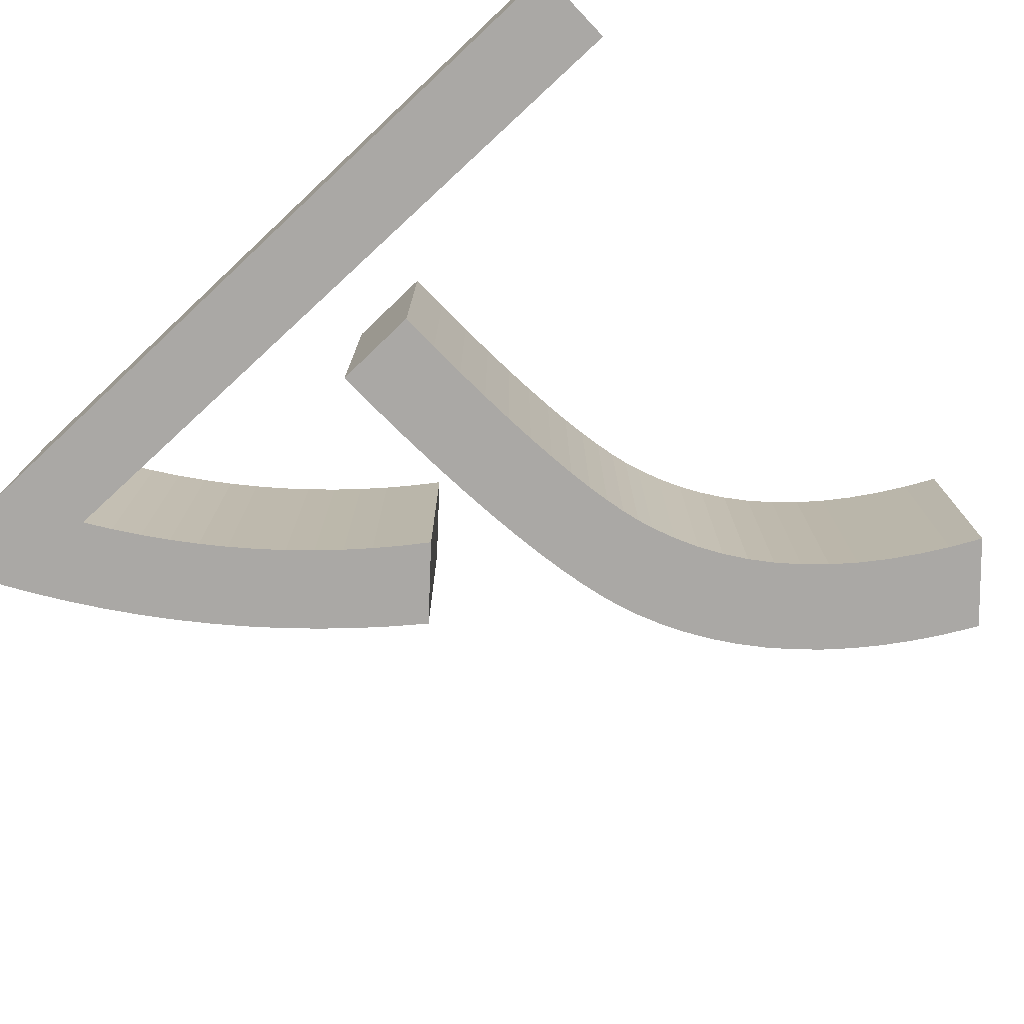
<metadata>
{"format":"obj","ext":"obj","renderer":"f3d","projection":"perspective","resolution":1024,"background":"white","views":[{"elev":-75.2,"azim":-136.3,"up":"+Y"}]}
</metadata>
<code>
o Curve_Mesh
v 6.003 0 -1.6e-05
v 6.478 0 0.4751
v 6.328 0 0.7309
v 6.17 0 0.9806
v 6.005 0 1.224
v 5.833 0 1.461
v 5.653 0 1.692
v 5.467 0 1.917
v 5.272 0 2.135
v 5.071 0 2.347
v 4.862 0 2.553
v 4.646 0 2.753
v 4.423 0 2.946
v 4.192 0 3.133
v 4.186 0 3.127
v 4.167 0 3.109
v 4.139 0 3.081
v 4.101 0 3.045
v 4.057 0 3.002
v 4.008 0 2.955
v 3.955 0 2.904
v 3.901 0 2.851
v 3.846 0 2.799
v 3.794 0 2.748
v 3.744 0 2.7
v 3.7 0 2.657
v 3.89 0 2.516
v 4.073 0 2.369
v 4.251 0 2.217
v 4.424 0 2.059
v 4.59 0 1.897
v 4.751 0 1.73
v 4.907 0 1.557
v 5.056 0 1.379
v 5.2 0 1.196
v 5.339 0 1.008
v 5.471 0 0.8142
v 5.598 0 0.6156
v 5.523 0 0.617
v 5.313 0 0.6209
v 4.986 0 0.6269
v 4.561 0 0.6348
v 4.059 0 0.6441
v 3.499 0 0.6545
v 2.9 0 0.6655
v 2.281 0 0.677
v 1.662 0 0.6884
v 1.063 0 0.6995
v 0.5024 0 0.7099
v 0.000282 0 0.7192
v 0.000282 0 0.07441
v 0.4837 0 5.687
v 0.7196 0 5.562
v 0.9406 0 5.43
v 1.147 0 5.293
v 1.338 0 5.15
v 1.515 0 5.001
v 1.677 0 4.846
v 1.823 0 4.686
v 1.956 0 4.519
v 2.073 0 4.347
v 2.175 0 4.168
v 2.263 0 3.984
v 2.336 0 3.794
v 2.374 0 3.674
v 2.409 0 3.536
v 2.441 0 3.381
v 2.469 0 3.21
v 2.494 0 3.021
v 2.516 0 2.816
v 2.534 0 2.593
v 2.549 0 2.354
v 2.561 0 2.098
v 2.569 0 1.824
v 2.574 0 1.534
v 2.576 0 1.227
v 2.585 0 1.227
v 2.61 0 1.227
v 2.65 0 1.227
v 2.702 0 1.227
v 2.763 0 1.227
v 2.832 0 1.227
v 2.905 0 1.227
v 2.98 0 1.227
v 3.055 0 1.227
v 3.129 0 1.227
v 3.197 0 1.227
v 3.258 0 1.227
v 3.254 0 1.581
v 3.245 0 1.916
v 3.232 0 2.232
v 3.215 0 2.53
v 3.194 0 2.808
v 3.168 0 3.068
v 3.138 0 3.309
v 3.103 0 3.531
v 3.065 0 3.735
v 3.022 0 3.919
v 2.974 0 4.085
v 2.923 0 4.233
v 2.836 0 4.433
v 2.736 0 4.628
v 2.622 0 4.816
v 2.494 0 4.998
v 2.353 0 5.174
v 2.198 0 5.343
v 2.03 0 5.507
v 1.848 0 5.664
v 1.653 0 5.814
v 1.443 0 5.959
v 1.221 0 6.097
v 0.9842 0 6.229
v 0.9744 0 6.219
v 0.9471 0 6.189
v 0.906 0 6.145
v 0.8544 0 6.089
v 0.7959 0 6.025
v 0.734 0 5.958
v 0.672 0 5.891
v 0.6135 0 5.828
v 0.5619 0 5.772
v 0.5208 0 5.728
v 0.4936 0 5.698
v 6.003 0.01 -1.6e-05
v 6.478 0.01 0.4751
v 6.328 0.01 0.7309
v 6.17 0.01 0.9806
v 6.005 0.01 1.224
v 5.833 0.01 1.461
v 5.653 0.01 1.692
v 5.467 0.01 1.917
v 5.272 0.01 2.135
v 5.071 0.01 2.347
v 4.862 0.01 2.553
v 4.646 0.01 2.753
v 4.423 0.01 2.946
v 4.192 0.01 3.133
v 4.186 0.01 3.127
v 4.167 0.01 3.109
v 4.139 0.01 3.081
v 4.101 0.01 3.045
v 4.057 0.01 3.002
v 4.008 0.01 2.955
v 3.955 0.01 2.904
v 3.901 0.01 2.851
v 3.846 0.01 2.799
v 3.794 0.01 2.748
v 3.744 0.01 2.7
v 3.7 0.01 2.657
v 3.89 0.01 2.516
v 4.073 0.01 2.369
v 4.251 0.01 2.217
v 4.424 0.01 2.059
v 4.59 0.01 1.897
v 4.751 0.01 1.73
v 4.907 0.01 1.557
v 5.056 0.01 1.379
v 5.2 0.01 1.196
v 5.339 0.01 1.008
v 5.471 0.01 0.8142
v 5.598 0.01 0.6156
v 5.523 0.01 0.617
v 5.313 0.01 0.6209
v 4.986 0.01 0.6269
v 4.561 0.01 0.6348
v 4.059 0.01 0.6441
v 3.499 0.01 0.6545
v 2.9 0.01 0.6655
v 2.281 0.01 0.677
v 1.662 0.01 0.6884
v 1.063 0.01 0.6995
v 0.5024 0.01 0.7099
v 0.000282 0.01 0.7192
v 0.000282 0.01 0.07441
v 0.4837 0.01 5.687
v 0.7196 0.01 5.562
v 0.9406 0.01 5.43
v 1.147 0.01 5.293
v 1.338 0.01 5.15
v 1.515 0.01 5.001
v 1.677 0.01 4.846
v 1.823 0.01 4.686
v 1.956 0.01 4.519
v 2.073 0.01 4.347
v 2.175 0.01 4.168
v 2.263 0.01 3.984
v 2.336 0.01 3.794
v 2.374 0.01 3.674
v 2.409 0.01 3.536
v 2.441 0.01 3.381
v 2.469 0.01 3.21
v 2.494 0.01 3.021
v 2.516 0.01 2.816
v 2.534 0.01 2.593
v 2.549 0.01 2.354
v 2.561 0.01 2.098
v 2.569 0.01 1.824
v 2.574 0.01 1.534
v 2.576 0.01 1.227
v 2.585 0.01 1.227
v 2.61 0.01 1.227
v 2.65 0.01 1.227
v 2.702 0.01 1.227
v 2.763 0.01 1.227
v 2.832 0.01 1.227
v 2.905 0.01 1.227
v 2.98 0.01 1.227
v 3.055 0.01 1.227
v 3.129 0.01 1.227
v 3.197 0.01 1.227
v 3.258 0.01 1.227
v 3.254 0.01 1.581
v 3.245 0.01 1.916
v 3.232 0.01 2.232
v 3.215 0.01 2.53
v 3.194 0.01 2.808
v 3.168 0.01 3.068
v 3.138 0.01 3.309
v 3.103 0.01 3.531
v 3.065 0.01 3.735
v 3.022 0.01 3.919
v 2.974 0.01 4.085
v 2.923 0.01 4.233
v 2.836 0.01 4.433
v 2.736 0.01 4.628
v 2.622 0.01 4.816
v 2.494 0.01 4.998
v 2.353 0.01 5.174
v 2.198 0.01 5.343
v 2.03 0.01 5.507
v 1.848 0.01 5.664
v 1.653 0.01 5.814
v 1.443 0.01 5.959
v 1.221 0.01 6.097
v 0.9842 0.01 6.229
v 0.9744 0.01 6.219
v 0.9471 0.01 6.189
v 0.906 0.01 6.145
v 0.8544 0.01 6.089
v 0.7959 0.01 6.025
v 0.734 0.01 5.958
v 0.672 0.01 5.891
v 0.6135 0.01 5.828
v 0.5619 0.01 5.772
v 0.5208 0.01 5.728
v 0.4936 0.01 5.698
v 6.003 1 -1.6e-05
v 6.478 1 0.4751
v 6.328 1 0.7309
v 6.17 1 0.9806
v 6.005 1 1.224
v 5.833 1 1.461
v 5.653 1 1.692
v 5.467 1 1.917
v 5.272 1 2.135
v 5.071 1 2.347
v 4.862 1 2.553
v 4.646 1 2.753
v 4.423 1 2.946
v 4.192 1 3.133
v 4.186 1 3.127
v 4.167 1 3.109
v 4.139 1 3.081
v 4.101 1 3.045
v 4.057 1 3.002
v 4.008 1 2.955
v 3.955 1 2.904
v 3.901 1 2.851
v 3.846 1 2.799
v 3.794 1 2.748
v 3.744 1 2.7
v 3.7 1 2.657
v 3.89 1 2.516
v 4.073 1 2.369
v 4.251 1 2.217
v 4.424 1 2.059
v 4.59 1 1.897
v 4.751 1 1.73
v 4.907 1 1.557
v 5.056 1 1.379
v 5.2 1 1.196
v 5.339 1 1.008
v 5.471 1 0.8142
v 5.598 1 0.6156
v 5.523 1 0.617
v 5.313 1 0.6209
v 4.986 1 0.6269
v 4.561 1 0.6348
v 4.059 1 0.6441
v 3.499 1 0.6545
v 2.9 1 0.6655
v 2.281 1 0.677
v 1.662 1 0.6884
v 1.063 1 0.6995
v 0.5024 1 0.7099
v 0.000282 1 0.7192
v 0.000282 1 0.07441
v 0.4837 1 5.687
v 0.7196 1 5.562
v 0.9406 1 5.43
v 1.147 1 5.293
v 1.338 1 5.15
v 1.515 1 5.001
v 1.677 1 4.846
v 1.823 1 4.686
v 1.956 1 4.519
v 2.073 1 4.347
v 2.175 1 4.168
v 2.263 1 3.984
v 2.336 1 3.794
v 2.374 1 3.674
v 2.409 1 3.536
v 2.441 1 3.381
v 2.469 1 3.21
v 2.494 1 3.021
v 2.516 1 2.816
v 2.534 1 2.593
v 2.549 1 2.354
v 2.561 1 2.098
v 2.569 1 1.824
v 2.574 1 1.534
v 2.576 1 1.227
v 2.585 1 1.227
v 2.61 1 1.227
v 2.65 1 1.227
v 2.702 1 1.227
v 2.763 1 1.227
v 2.832 1 1.227
v 2.905 1 1.227
v 2.98 1 1.227
v 3.055 1 1.227
v 3.129 1 1.227
v 3.197 1 1.227
v 3.258 1 1.227
v 3.254 1 1.581
v 3.245 1 1.916
v 3.232 1 2.232
v 3.215 1 2.53
v 3.194 1 2.808
v 3.168 1 3.068
v 3.138 1 3.309
v 3.103 1 3.531
v 3.065 1 3.735
v 3.022 1 3.919
v 2.974 1 4.085
v 2.923 1 4.233
v 2.836 1 4.433
v 2.736 1 4.628
v 2.622 1 4.816
v 2.494 1 4.998
v 2.353 1 5.174
v 2.198 1 5.343
v 2.03 1 5.507
v 1.848 1 5.664
v 1.653 1 5.814
v 1.443 1 5.959
v 1.221 1 6.097
v 0.9842 1 6.229
v 0.9744 1 6.219
v 0.9471 1 6.189
v 0.906 1 6.145
v 0.8544 1 6.089
v 0.7959 1 6.025
v 0.734 1 5.958
v 0.672 1 5.891
v 0.6135 1 5.828
v 0.5619 1 5.772
v 0.5208 1 5.728
v 0.4936 1 5.698
v 6.003 -0.99 -1.6e-05
v 6.478 -0.99 0.4751
v 6.328 -0.99 0.7309
v 6.17 -0.99 0.9806
v 6.005 -0.99 1.224
v 5.833 -0.99 1.461
v 5.653 -0.99 1.692
v 5.467 -0.99 1.917
v 5.272 -0.99 2.135
v 5.071 -0.99 2.347
v 4.862 -0.99 2.553
v 4.646 -0.99 2.753
v 4.423 -0.99 2.946
v 4.192 -0.99 3.133
v 4.186 -0.99 3.127
v 4.167 -0.99 3.109
v 4.139 -0.99 3.081
v 4.101 -0.99 3.045
v 4.057 -0.99 3.002
v 4.008 -0.99 2.955
v 3.955 -0.99 2.904
v 3.901 -0.99 2.851
v 3.846 -0.99 2.799
v 3.794 -0.99 2.748
v 3.744 -0.99 2.7
v 3.7 -0.99 2.657
v 3.89 -0.99 2.516
v 4.073 -0.99 2.369
v 4.251 -0.99 2.217
v 4.424 -0.99 2.059
v 4.59 -0.99 1.897
v 4.751 -0.99 1.73
v 4.907 -0.99 1.557
v 5.056 -0.99 1.379
v 5.2 -0.99 1.196
v 5.339 -0.99 1.008
v 5.471 -0.99 0.8142
v 5.598 -0.99 0.6156
v 5.523 -0.99 0.617
v 5.313 -0.99 0.6209
v 4.986 -0.99 0.6269
v 4.561 -0.99 0.6348
v 4.059 -0.99 0.6441
v 3.499 -0.99 0.6545
v 2.9 -0.99 0.6655
v 2.281 -0.99 0.677
v 1.662 -0.99 0.6884
v 1.063 -0.99 0.6995
v 0.5024 -0.99 0.7099
v 0.000282 -0.99 0.7192
v 0.000282 -0.99 0.07441
v 0.4837 -0.99 5.687
v 0.7196 -0.99 5.562
v 0.9406 -0.99 5.43
v 1.147 -0.99 5.293
v 1.338 -0.99 5.15
v 1.515 -0.99 5.001
v 1.677 -0.99 4.846
v 1.823 -0.99 4.686
v 1.956 -0.99 4.519
v 2.073 -0.99 4.347
v 2.175 -0.99 4.168
v 2.263 -0.99 3.984
v 2.336 -0.99 3.794
v 2.374 -0.99 3.674
v 2.409 -0.99 3.536
v 2.441 -0.99 3.381
v 2.469 -0.99 3.21
v 2.494 -0.99 3.021
v 2.516 -0.99 2.816
v 2.534 -0.99 2.593
v 2.549 -0.99 2.354
v 2.561 -0.99 2.098
v 2.569 -0.99 1.824
v 2.574 -0.99 1.534
v 2.576 -0.99 1.227
v 2.585 -0.99 1.227
v 2.61 -0.99 1.227
v 2.65 -0.99 1.227
v 2.702 -0.99 1.227
v 2.763 -0.99 1.227
v 2.832 -0.99 1.227
v 2.905 -0.99 1.227
v 2.98 -0.99 1.227
v 3.055 -0.99 1.227
v 3.129 -0.99 1.227
v 3.197 -0.99 1.227
v 3.258 -0.99 1.227
v 3.254 -0.99 1.581
v 3.245 -0.99 1.916
v 3.232 -0.99 2.232
v 3.215 -0.99 2.53
v 3.194 -0.99 2.808
v 3.168 -0.99 3.068
v 3.138 -0.99 3.309
v 3.103 -0.99 3.531
v 3.065 -0.99 3.735
v 3.022 -0.99 3.919
v 2.974 -0.99 4.085
v 2.923 -0.99 4.233
v 2.836 -0.99 4.433
v 2.736 -0.99 4.628
v 2.622 -0.99 4.816
v 2.494 -0.99 4.998
v 2.353 -0.99 5.174
v 2.198 -0.99 5.343
v 2.03 -0.99 5.507
v 1.848 -0.99 5.664
v 1.653 -0.99 5.814
v 1.443 -0.99 5.959
v 1.221 -0.99 6.097
v 0.9842 -0.99 6.229
v 0.9744 -0.99 6.219
v 0.9471 -0.99 6.189
v 0.906 -0.99 6.145
v 0.8544 -0.99 6.089
v 0.7959 -0.99 6.025
v 0.734 -0.99 5.958
v 0.672 -0.99 5.891
v 0.6135 -0.99 5.828
v 0.5619 -0.99 5.772
v 0.5208 -0.99 5.728
v 0.4936 -0.99 5.698
f 51 1 2
f 50 51 2
f 50 2 49
f 49 2 38
f 38 2 3
f 49 38 42
f 42 38 39
f 37 38 3
f 42 39 40
f 42 40 41
f 49 42 43
f 49 43 47
f 47 43 44
f 47 44 46
f 46 44 45
f 49 47 48
f 37 3 4
f 36 37 4
f 36 4 5
f 35 36 5
f 34 35 5
f 34 5 6
f 75 76 77
f 75 77 78
f 75 78 79
f 75 79 80
f 75 80 81
f 75 81 82
f 75 82 83
f 75 83 84
f 75 84 85
f 75 85 86
f 75 86 87
f 75 87 88
f 75 88 89
f 33 34 6
f 33 6 7
f 74 75 89
f 32 33 7
f 74 89 90
f 32 7 8
f 31 32 8
f 73 74 90
f 30 31 8
f 73 90 91
f 30 8 9
f 29 30 9
f 72 73 91
f 29 9 10
f 28 29 10
f 72 91 92
f 28 10 11
f 71 72 92
f 27 28 11
f 26 27 11
f 71 92 93
f 26 11 12
f 70 71 93
f 25 26 12
f 24 25 12
f 23 24 12
f 23 12 13
f 22 23 13
f 70 93 94
f 69 70 94
f 21 22 13
f 20 21 13
f 20 13 15
f 15 13 14
f 19 20 18
f 18 20 15
f 68 69 94
f 17 18 15
f 68 94 95
f 16 17 15
f 67 68 95
f 67 95 96
f 66 67 96
f 66 96 97
f 65 66 97
f 64 65 97
f 64 97 98
f 63 64 98
f 63 98 99
f 62 63 99
f 62 99 100
f 61 62 100
f 61 100 101
f 60 61 101
f 60 101 102
f 59 60 102
f 59 102 103
f 58 59 103
f 58 103 104
f 57 58 104
f 57 104 105
f 56 57 105
f 55 56 105
f 55 105 106
f 54 55 106
f 54 106 107
f 53 54 107
f 53 107 108
f 52 53 108
f 52 108 109
f 123 52 109
f 122 123 109
f 121 122 109
f 120 121 109
f 120 109 110
f 119 120 110
f 118 119 110
f 117 118 110
f 117 110 111
f 116 117 111
f 115 116 111
f 115 111 112
f 114 115 112
f 113 114 112
f 174 125 124
f 173 125 174
f 173 172 125
f 172 161 125
f 161 126 125
f 172 165 161
f 165 162 161
f 160 126 161
f 165 163 162
f 165 164 163
f 172 166 165
f 172 170 166
f 170 167 166
f 170 169 167
f 169 168 167
f 172 171 170
f 160 127 126
f 159 127 160
f 159 128 127
f 158 128 159
f 157 128 158
f 157 129 128
f 198 200 199
f 198 201 200
f 198 202 201
f 198 203 202
f 198 204 203
f 198 205 204
f 198 206 205
f 198 207 206
f 198 208 207
f 198 209 208
f 198 210 209
f 198 211 210
f 198 212 211
f 156 129 157
f 156 130 129
f 197 212 198
f 155 130 156
f 197 213 212
f 155 131 130
f 154 131 155
f 196 213 197
f 153 131 154
f 196 214 213
f 153 132 131
f 152 132 153
f 195 214 196
f 152 133 132
f 151 133 152
f 195 215 214
f 151 134 133
f 194 215 195
f 150 134 151
f 149 134 150
f 194 216 215
f 149 135 134
f 193 216 194
f 148 135 149
f 147 135 148
f 146 135 147
f 146 136 135
f 145 136 146
f 193 217 216
f 192 217 193
f 144 136 145
f 143 136 144
f 143 138 136
f 138 137 136
f 142 141 143
f 141 138 143
f 191 217 192
f 140 138 141
f 191 218 217
f 139 138 140
f 190 218 191
f 190 219 218
f 189 219 190
f 189 220 219
f 188 220 189
f 187 220 188
f 187 221 220
f 186 221 187
f 186 222 221
f 185 222 186
f 185 223 222
f 184 223 185
f 184 224 223
f 183 224 184
f 183 225 224
f 182 225 183
f 182 226 225
f 181 226 182
f 181 227 226
f 180 227 181
f 180 228 227
f 179 228 180
f 178 228 179
f 178 229 228
f 177 229 178
f 177 230 229
f 176 230 177
f 176 231 230
f 175 231 176
f 175 232 231
f 246 232 175
f 245 232 246
f 244 232 245
f 243 232 244
f 243 233 232
f 242 233 243
f 241 233 242
f 240 233 241
f 240 234 233
f 239 234 240
f 238 234 239
f 238 235 234
f 237 235 238
f 236 235 237
f 101 100 223 224
f 117 116 239 240
f 25 24 147 148
f 66 65 188 189
f 54 53 176 177
f 39 38 161 162
f 35 34 157 158
f 88 87 210 211
f 86 85 208 209
f 72 71 194 195
f 112 111 234 235
f 51 50 173 174
f 22 21 144 145
f 120 119 242 243
f 4 3 126 127
f 122 121 244 245
f 109 108 231 232
f 5 4 127 128
f 59 58 181 182
f 65 64 187 188
f 106 105 228 229
f 19 18 141 142
f 60 59 182 183
f 71 70 193 194
f 14 13 136 137
f 2 1 124 125
f 24 23 146 147
f 93 92 215 216
f 56 55 178 179
f 30 29 152 153
f 29 28 151 152
f 73 72 195 196
f 114 113 236 237
f 76 75 198 199
f 53 52 175 176
f 10 9 132 133
f 116 115 238 239
f 91 90 213 214
f 63 62 185 186
f 94 93 216 217
f 107 106 229 230
f 49 48 171 172
f 75 74 197 198
f 92 91 214 215
f 85 84 207 208
f 111 110 233 234
f 84 83 206 207
f 32 31 154 155
f 104 103 226 227
f 47 46 169 170
f 105 104 227 228
f 67 66 189 190
f 74 73 196 197
f 121 120 243 244
f 99 98 221 222
f 57 56 179 180
f 33 32 155 156
f 36 35 158 159
f 58 57 180 181
f 87 86 209 210
f 118 117 240 241
f 16 15 138 139
f 43 42 165 166
f 40 39 162 163
f 41 40 163 164
f 123 122 245 246
f 70 69 192 193
f 28 27 150 151
f 44 43 166 167
f 62 61 184 185
f 52 123 246 175
f 21 20 143 144
f 82 81 204 205
f 97 96 219 220
f 83 82 205 206
f 98 97 220 221
f 1 51 174 124
f 15 14 137 138
f 17 16 139 140
f 13 12 135 136
f 110 109 232 233
f 12 11 134 135
f 108 107 230 231
f 102 101 224 225
f 61 60 183 184
f 78 77 200 201
f 81 80 203 204
f 38 37 160 161
f 50 49 172 173
f 23 22 145 146
f 27 26 149 150
f 45 44 167 168
f 31 30 153 154
f 100 99 222 223
f 79 78 201 202
f 48 47 170 171
f 90 89 212 213
f 64 63 186 187
f 96 95 218 219
f 115 114 237 238
f 95 94 217 218
f 68 67 190 191
f 9 8 131 132
f 18 17 140 141
f 46 45 168 169
f 55 54 177 178
f 34 33 156 157
f 26 25 148 149
f 42 41 164 165
f 20 19 142 143
f 77 76 199 200
f 37 36 159 160
f 69 68 191 192
f 80 79 202 203
f 7 6 129 130
f 6 5 128 129
f 119 118 241 242
f 89 88 211 212
f 3 2 125 126
f 113 112 235 236
f 103 102 225 226
f 8 7 130 131
f 11 10 133 134
f 248 247 297
f 248 297 296
f 295 248 296
f 284 248 295
f 249 248 284
f 288 284 295
f 285 284 288
f 249 284 283
f 286 285 288
f 287 286 288
f 289 288 295
f 293 289 295
f 290 289 293
f 292 290 293
f 291 290 292
f 294 293 295
f 250 249 283
f 250 283 282
f 251 250 282
f 251 282 281
f 251 281 280
f 252 251 280
f 323 322 321
f 324 323 321
f 325 324 321
f 326 325 321
f 327 326 321
f 328 327 321
f 329 328 321
f 330 329 321
f 331 330 321
f 332 331 321
f 333 332 321
f 334 333 321
f 335 334 321
f 252 280 279
f 253 252 279
f 335 321 320
f 253 279 278
f 336 335 320
f 254 253 278
f 254 278 277
f 336 320 319
f 254 277 276
f 337 336 319
f 255 254 276
f 255 276 275
f 337 319 318
f 256 255 275
f 256 275 274
f 338 337 318
f 257 256 274
f 338 318 317
f 257 274 273
f 257 273 272
f 339 338 317
f 258 257 272
f 339 317 316
f 258 272 271
f 258 271 270
f 258 270 269
f 259 258 269
f 259 269 268
f 340 339 316
f 340 316 315
f 259 268 267
f 259 267 266
f 261 259 266
f 260 259 261
f 264 266 265
f 261 266 264
f 340 315 314
f 261 264 263
f 341 340 314
f 261 263 262
f 341 314 313
f 342 341 313
f 342 313 312
f 343 342 312
f 343 312 311
f 343 311 310
f 344 343 310
f 344 310 309
f 345 344 309
f 345 309 308
f 346 345 308
f 346 308 307
f 347 346 307
f 347 307 306
f 348 347 306
f 348 306 305
f 349 348 305
f 349 305 304
f 350 349 304
f 350 304 303
f 351 350 303
f 351 303 302
f 351 302 301
f 352 351 301
f 352 301 300
f 353 352 300
f 353 300 299
f 354 353 299
f 354 299 298
f 355 354 298
f 355 298 369
f 355 369 368
f 355 368 367
f 355 367 366
f 356 355 366
f 356 366 365
f 356 365 364
f 356 364 363
f 357 356 363
f 357 363 362
f 357 362 361
f 358 357 361
f 358 361 360
f 358 360 359
f 370 371 420
f 420 371 419
f 371 418 419
f 371 407 418
f 371 372 407
f 407 411 418
f 407 408 411
f 407 372 406
f 408 409 411
f 409 410 411
f 411 412 418
f 412 416 418
f 412 413 416
f 413 415 416
f 413 414 415
f 416 417 418
f 372 373 406
f 406 373 405
f 373 374 405
f 405 374 404
f 404 374 403
f 374 375 403
f 445 446 444
f 446 447 444
f 447 448 444
f 448 449 444
f 449 450 444
f 450 451 444
f 451 452 444
f 452 453 444
f 453 454 444
f 454 455 444
f 455 456 444
f 456 457 444
f 457 458 444
f 403 375 402
f 375 376 402
f 444 458 443
f 402 376 401
f 458 459 443
f 376 377 401
f 401 377 400
f 443 459 442
f 400 377 399
f 459 460 442
f 377 378 399
f 399 378 398
f 442 460 441
f 378 379 398
f 398 379 397
f 460 461 441
f 379 380 397
f 441 461 440
f 397 380 396
f 396 380 395
f 461 462 440
f 380 381 395
f 440 462 439
f 395 381 394
f 394 381 393
f 393 381 392
f 381 382 392
f 392 382 391
f 462 463 439
f 439 463 438
f 391 382 390
f 390 382 389
f 382 384 389
f 382 383 384
f 389 387 388
f 389 384 387
f 438 463 437
f 387 384 386
f 463 464 437
f 386 384 385
f 437 464 436
f 464 465 436
f 436 465 435
f 465 466 435
f 435 466 434
f 434 466 433
f 466 467 433
f 433 467 432
f 467 468 432
f 432 468 431
f 468 469 431
f 431 469 430
f 469 470 430
f 430 470 429
f 470 471 429
f 429 471 428
f 471 472 428
f 428 472 427
f 472 473 427
f 427 473 426
f 473 474 426
f 426 474 425
f 425 474 424
f 474 475 424
f 424 475 423
f 475 476 423
f 423 476 422
f 476 477 422
f 422 477 421
f 477 478 421
f 421 478 492
f 492 478 491
f 491 478 490
f 490 478 489
f 478 479 489
f 489 479 488
f 488 479 487
f 487 479 486
f 479 480 486
f 486 480 485
f 485 480 484
f 480 481 484
f 484 481 483
f 483 481 482
f 470 469 346 347
f 486 485 362 363
f 394 393 270 271
f 435 434 311 312
f 423 422 299 300
f 408 407 284 285
f 404 403 280 281
f 457 456 333 334
f 455 454 331 332
f 441 440 317 318
f 481 480 357 358
f 420 419 296 297
f 391 390 267 268
f 489 488 365 366
f 373 372 249 250
f 491 490 367 368
f 478 477 354 355
f 374 373 250 251
f 428 427 304 305
f 434 433 310 311
f 475 474 351 352
f 388 387 264 265
f 429 428 305 306
f 440 439 316 317
f 383 382 259 260
f 371 370 247 248
f 393 392 269 270
f 462 461 338 339
f 425 424 301 302
f 399 398 275 276
f 398 397 274 275
f 442 441 318 319
f 483 482 359 360
f 445 444 321 322
f 422 421 298 299
f 379 378 255 256
f 485 484 361 362
f 460 459 336 337
f 432 431 308 309
f 463 462 339 340
f 476 475 352 353
f 418 417 294 295
f 444 443 320 321
f 461 460 337 338
f 454 453 330 331
f 480 479 356 357
f 453 452 329 330
f 401 400 277 278
f 473 472 349 350
f 416 415 292 293
f 474 473 350 351
f 436 435 312 313
f 443 442 319 320
f 490 489 366 367
f 468 467 344 345
f 426 425 302 303
f 402 401 278 279
f 405 404 281 282
f 427 426 303 304
f 456 455 332 333
f 487 486 363 364
f 385 384 261 262
f 412 411 288 289
f 409 408 285 286
f 410 409 286 287
f 492 491 368 369
f 439 438 315 316
f 397 396 273 274
f 413 412 289 290
f 431 430 307 308
f 421 492 369 298
f 390 389 266 267
f 451 450 327 328
f 466 465 342 343
f 452 451 328 329
f 467 466 343 344
f 370 420 297 247
f 384 383 260 261
f 386 385 262 263
f 382 381 258 259
f 479 478 355 356
f 381 380 257 258
f 477 476 353 354
f 471 470 347 348
f 430 429 306 307
f 447 446 323 324
f 450 449 326 327
f 407 406 283 284
f 419 418 295 296
f 392 391 268 269
f 396 395 272 273
f 414 413 290 291
f 400 399 276 277
f 469 468 345 346
f 448 447 324 325
f 417 416 293 294
f 459 458 335 336
f 433 432 309 310
f 465 464 341 342
f 484 483 360 361
f 464 463 340 341
f 437 436 313 314
f 378 377 254 255
f 387 386 263 264
f 415 414 291 292
f 424 423 300 301
f 403 402 279 280
f 395 394 271 272
f 411 410 287 288
f 389 388 265 266
f 446 445 322 323
f 406 405 282 283
f 438 437 314 315
f 449 448 325 326
f 376 375 252 253
f 375 374 251 252
f 488 487 364 365
f 458 457 334 335
f 372 371 248 249
f 482 481 358 359
f 472 471 348 349
f 377 376 253 254
f 380 379 256 257

</code>
